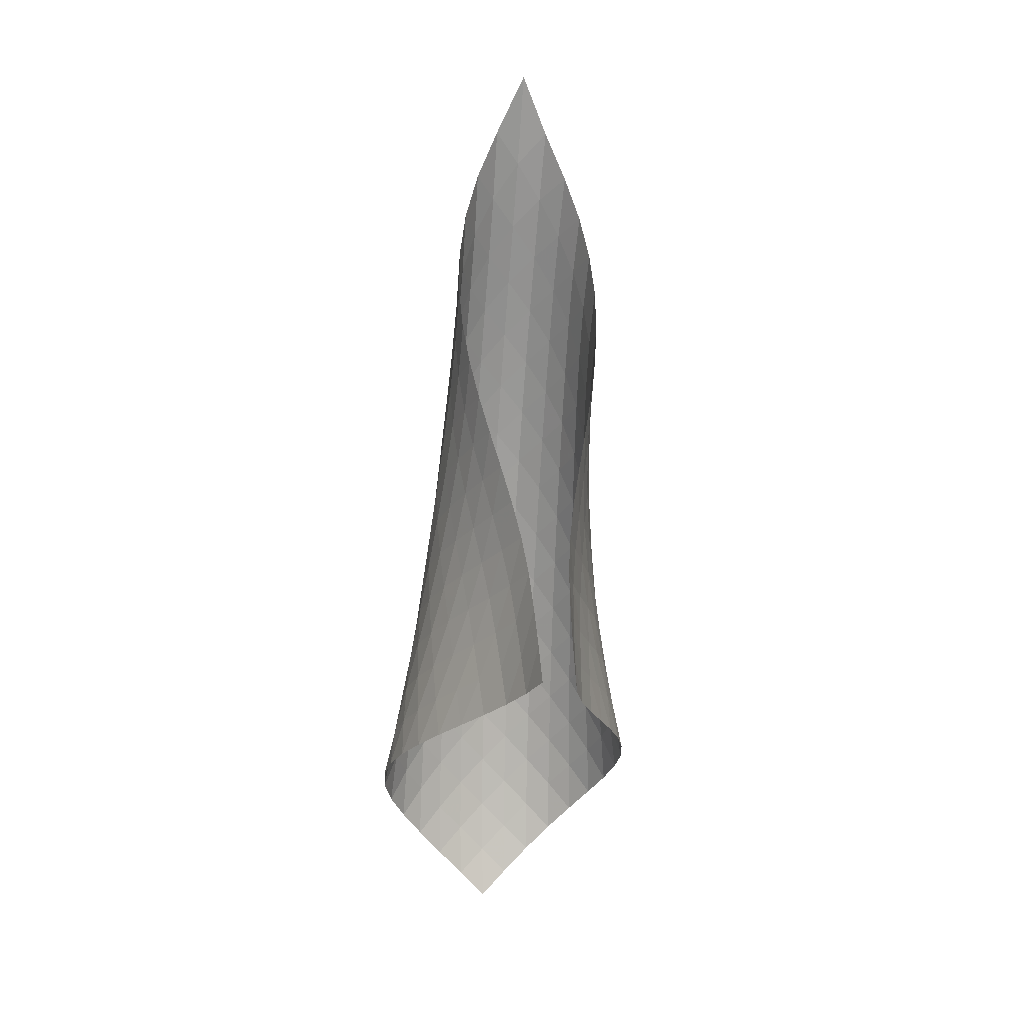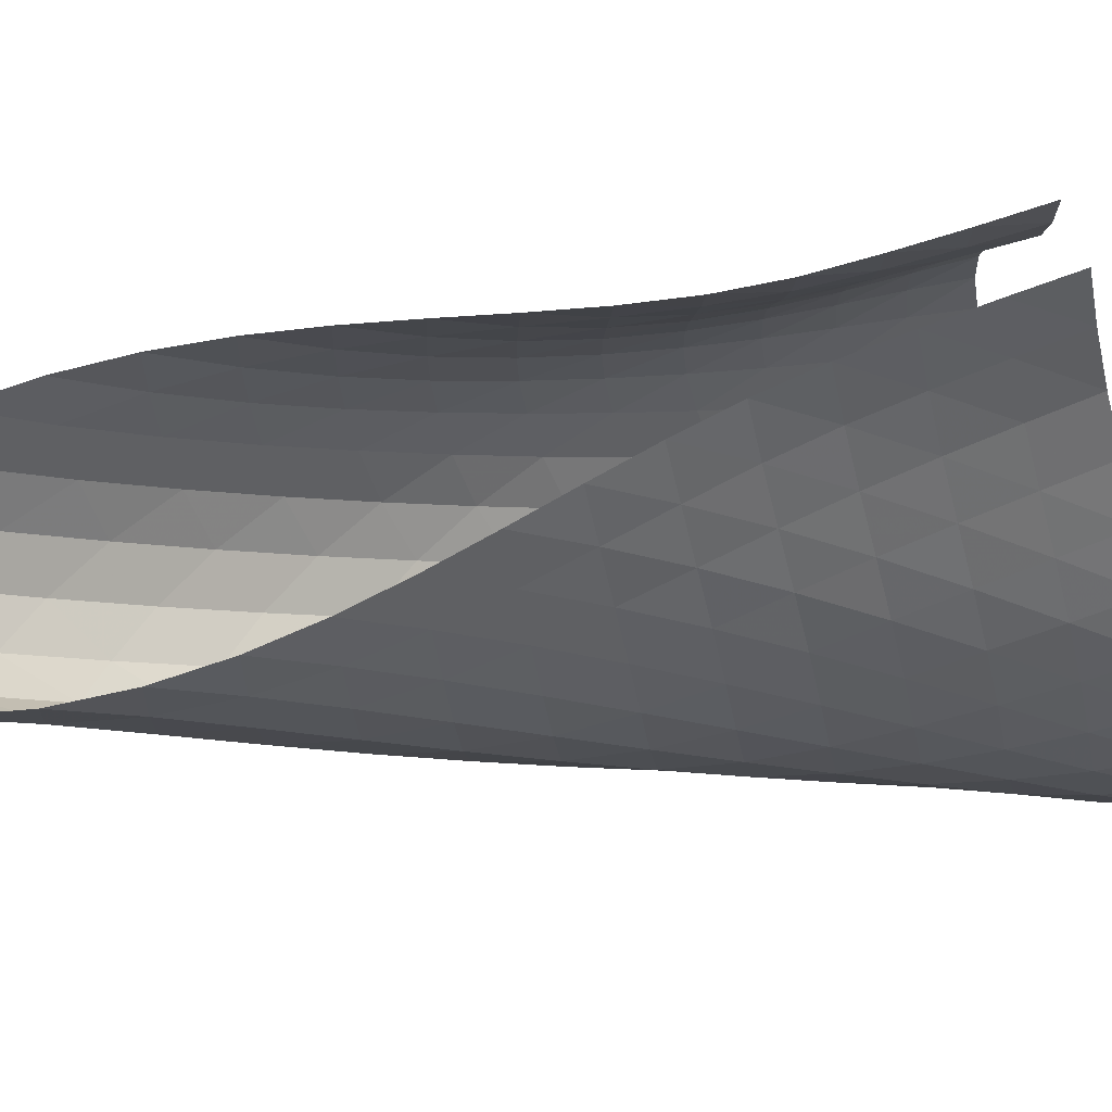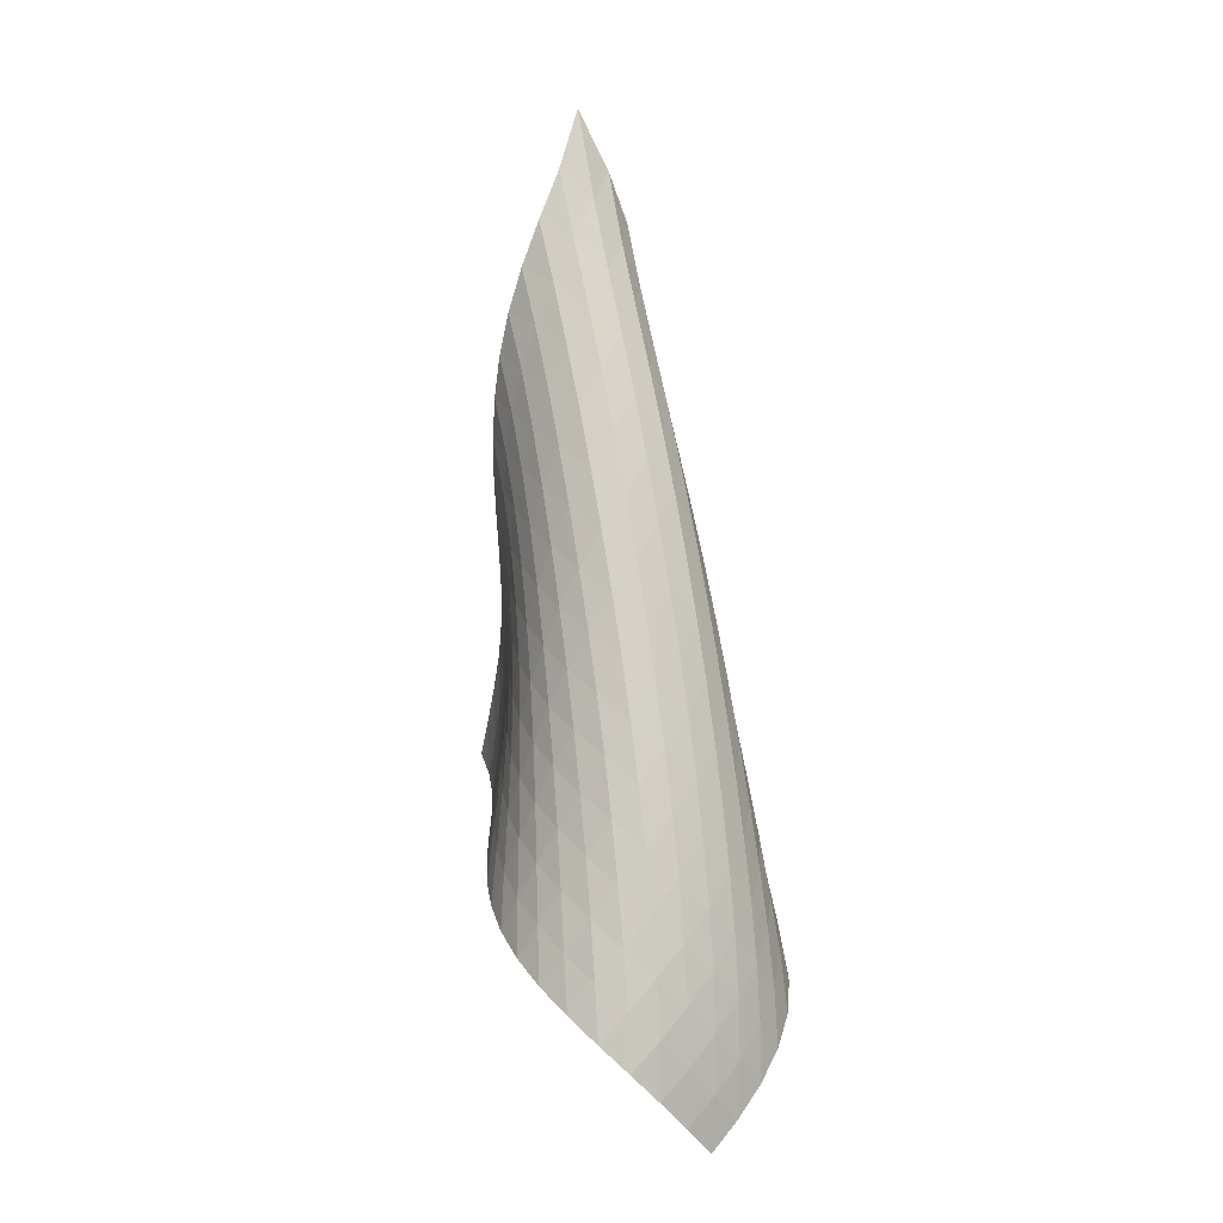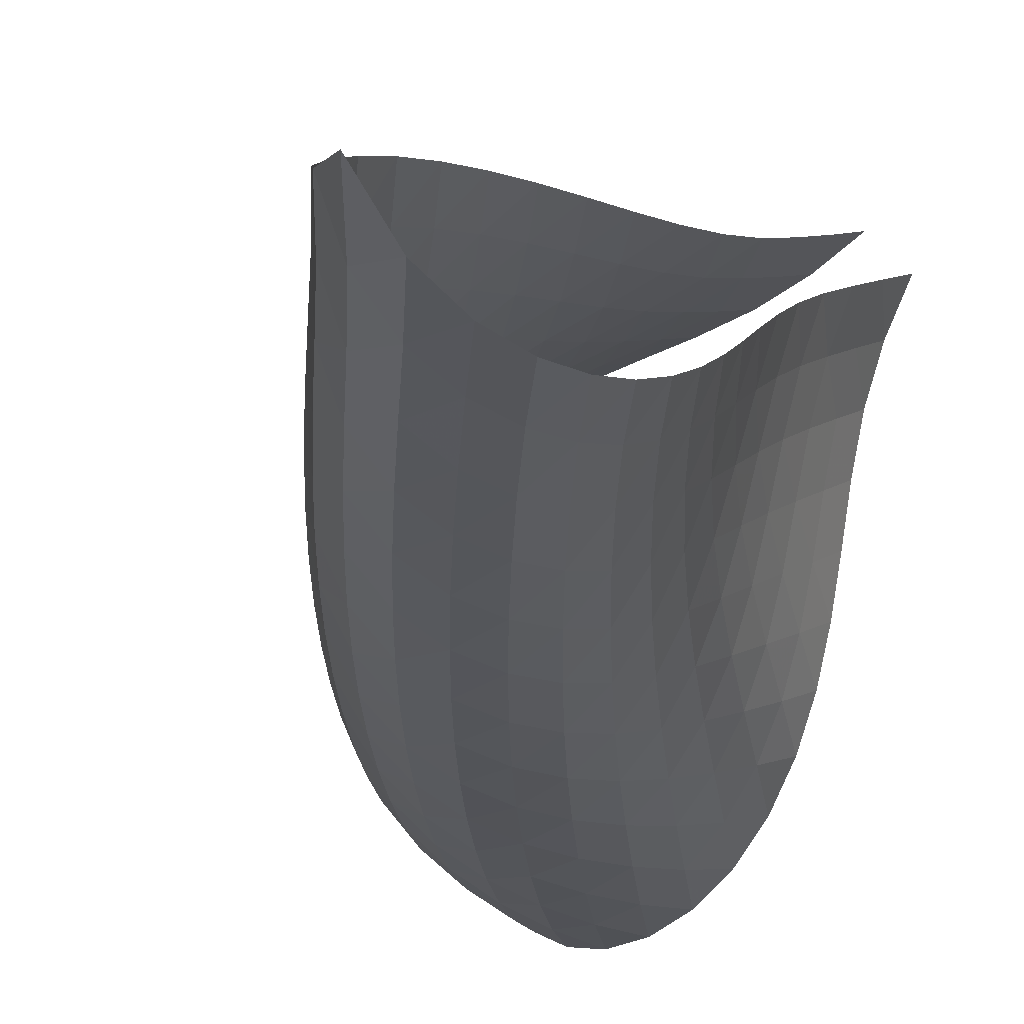
<metadata>
{"format":"obj","ext":"obj","renderer":"f3d","projection":"perspective","resolution":1024,"background":"white","views":[{"elev":1.8,"azim":-56.9,"up":"+Y"},{"elev":16.2,"azim":-116.1,"up":"+Z"},{"elev":5.0,"azim":103.8,"up":"+Y"},{"elev":-11.6,"azim":-166.9,"up":"+Z"}]}
</metadata>
<code>
v -6.49 -0.07067 6.49
v -8.741 -13.41 9.252
v -9.252 -13.41 8.741
v -3.023 -19.89 3.023
v -9.028 -12.67 8.498
v -8.816 -11.92 8.248
v -8.62 -11.17 7.992
v -8.479 -10.42 7.711
v -8.393 -9.658 7.407
v -8.341 -8.897 7.09
v -8.3 -8.132 6.769
v -8.251 -7.362 6.453
v -8.174 -6.58 6.154
v -8.056 -5.781 5.887
v -7.886 -4.961 5.672
v -7.657 -4.114 5.533
v -7.373 -3.234 5.498
v -7.046 -2.309 5.608
v -6.716 -1.297 5.915
v -5.915 -1.297 6.716
v -5.608 -2.309 7.046
v -5.498 -3.234 7.373
v -5.533 -4.114 7.657
v -5.672 -4.961 7.886
v -5.887 -5.781 8.056
v -6.154 -6.58 8.174
v -6.453 -7.362 8.251
v -6.769 -8.132 8.3
v -7.09 -8.897 8.341
v -7.407 -9.658 8.393
v -7.711 -10.42 8.479
v -7.992 -11.17 8.62
v -8.248 -11.92 8.816
v -8.498 -12.67 9.028
v -8.094 -13.74 8.886
v -7.405 -14.05 8.604
v -6.683 -14.36 8.403
v -5.949 -14.66 8.236
v -5.216 -14.96 8.06
v -4.497 -15.27 7.84
v -3.812 -15.59 7.547
v -3.187 -15.93 7.166
v -2.652 -16.3 6.693
v -2.242 -16.7 6.141
v -1.987 -17.15 5.537
v -1.907 -17.65 4.924
v -2 -18.18 4.346
v -2.241 -18.74 3.834
v -2.594 -19.32 3.398
v -3.398 -19.32 2.594
v -3.834 -18.74 2.241
v -4.346 -18.18 2
v -4.924 -17.65 1.907
v -5.537 -17.15 1.987
v -6.141 -16.7 2.242
v -6.693 -16.3 2.652
v -7.166 -15.93 3.187
v -7.547 -15.59 3.812
v -7.84 -15.27 4.497
v -8.06 -14.96 5.216
v -8.236 -14.66 5.949
v -8.403 -14.36 6.683
v -8.604 -14.05 7.405
v -8.886 -13.74 8.094
v -6.04 -1.934 6.04
v -6.318 -2.73 5.545
v -6.66 -3.563 5.261
v -6.997 -4.405 5.155
v -7.294 -5.24 5.189
v -7.537 -6.062 5.328
v -7.724 -6.867 5.542
v -7.861 -7.658 5.804
v -7.959 -8.435 6.097
v -8.035 -9.204 6.404
v -8.106 -9.968 6.715
v -8.193 -10.73 7.018
v -8.317 -11.49 7.308
v -8.487 -12.24 7.578
v -8.68 -12.99 7.839
v -5.545 -2.73 6.318
v -5.662 -3.308 5.662
v -5.944 -4.003 5.176
v -6.299 -4.768 4.893
v -6.653 -5.564 4.79
v -6.969 -6.369 4.827
v -7.231 -7.17 4.967
v -7.438 -7.962 5.179
v -7.598 -8.743 5.438
v -7.723 -9.515 5.723
v -7.831 -10.28 6.018
v -7.941 -11.04 6.314
v -8.07 -11.8 6.602
v -8.23 -12.56 6.876
v -8.412 -13.31 7.143
v -5.261 -3.563 6.66
v -5.176 -4.003 5.944
v -5.301 -4.561 5.301
v -5.592 -5.22 4.82
v -5.962 -5.949 4.535
v -6.336 -6.716 4.428
v -6.675 -7.498 4.462
v -6.961 -8.282 4.599
v -7.195 -9.06 4.806
v -7.385 -9.831 5.056
v -7.545 -10.6 5.328
v -7.695 -11.36 5.609
v -7.85 -12.11 5.887
v -8.023 -12.86 6.157
v -8.211 -13.61 6.421
v -5.155 -4.405 6.997
v -4.893 -4.768 6.299
v -4.82 -5.22 5.592
v -4.961 -5.772 4.961
v -5.264 -6.415 4.486
v -5.647 -7.121 4.198
v -6.04 -7.866 4.082
v -6.403 -8.627 4.106
v -6.719 -9.394 4.232
v -6.986 -10.16 4.426
v -7.214 -10.92 4.662
v -7.419 -11.67 4.917
v -7.617 -12.42 5.179
v -7.82 -13.17 5.437
v -8.03 -13.92 5.693
v -5.189 -5.24 7.294
v -4.79 -5.564 6.653
v -4.535 -5.949 5.962
v -4.486 -6.415 5.264
v -4.646 -6.968 4.646
v -4.96 -7.599 4.177
v -5.353 -8.289 3.884
v -5.764 -9.014 3.756
v -6.152 -9.756 3.764
v -6.499 -10.51 3.872
v -6.805 -11.25 4.047
v -7.078 -12 4.261
v -7.333 -12.74 4.493
v -7.581 -13.49 4.731
v -7.826 -14.23 4.971
v -5.328 -6.062 7.537
v -4.827 -6.369 6.969
v -4.428 -6.716 6.336
v -4.198 -7.121 5.647
v -4.177 -7.599 4.96
v -4.355 -8.155 4.355
v -4.678 -8.78 3.892
v -5.081 -9.454 3.593
v -5.507 -10.16 3.451
v -5.919 -10.89 3.438
v -6.299 -11.62 3.522
v -6.646 -12.35 3.67
v -6.967 -13.08 3.855
v -7.273 -13.81 4.058
v -7.566 -14.54 4.272
v -5.542 -6.867 7.724
v -4.967 -7.17 7.231
v -4.462 -7.498 6.675
v -4.082 -7.866 6.04
v -3.884 -8.289 5.353
v -3.892 -8.78 4.678
v -4.086 -9.339 4.086
v -4.418 -9.957 3.629
v -4.829 -10.62 3.325
v -5.269 -11.31 3.167
v -5.704 -12.01 3.13
v -6.117 -12.73 3.184
v -6.505 -13.44 3.297
v -6.874 -14.15 3.446
v -7.224 -14.87 3.618
v -5.804 -7.658 7.861
v -5.179 -7.962 7.438
v -4.599 -8.282 6.961
v -4.106 -8.627 6.403
v -3.756 -9.014 5.764
v -3.593 -9.454 5.081
v -3.629 -9.957 4.418
v -3.84 -10.52 3.84
v -4.181 -11.13 3.388
v -4.6 -11.78 3.079
v -5.052 -12.46 2.904
v -5.508 -13.14 2.84
v -5.951 -13.83 2.857
v -6.378 -14.53 2.929
v -6.787 -15.23 3.04
v -6.097 -8.435 7.959
v -5.438 -8.743 7.598
v -4.806 -9.06 7.195
v -4.232 -9.394 6.719
v -3.764 -9.756 6.152
v -3.451 -10.16 5.507
v -3.325 -10.62 4.829
v -3.388 -11.13 4.181
v -3.617 -11.7 3.617
v -3.967 -12.31 3.172
v -4.393 -12.95 2.857
v -4.857 -13.6 2.662
v -5.331 -14.27 2.565
v -5.801 -14.94 2.54
v -6.26 -15.61 2.57
v -6.404 -9.204 8.035
v -5.723 -9.515 7.723
v -5.056 -9.831 7.385
v -4.426 -10.16 6.986
v -3.872 -10.51 6.499
v -3.438 -10.89 5.919
v -3.167 -11.31 5.269
v -3.079 -11.78 4.6
v -3.172 -12.31 3.967
v -3.418 -12.88 3.418
v -3.778 -13.48 2.979
v -4.211 -14.11 2.658
v -4.683 -14.75 2.44
v -5.172 -15.39 2.307
v -5.663 -16.04 2.241
v -6.715 -9.968 8.106
v -6.018 -10.28 7.831
v -5.328 -10.6 7.545
v -4.662 -10.92 7.214
v -4.047 -11.25 6.805
v -3.522 -11.62 6.299
v -3.13 -12.01 5.704
v -2.904 -12.46 5.052
v -2.857 -12.95 4.393
v -2.979 -13.48 3.778
v -3.245 -14.06 3.245
v -3.615 -14.66 2.813
v -4.055 -15.27 2.484
v -4.534 -15.89 2.243
v -5.033 -16.52 2.078
v -7.018 -10.73 8.193
v -6.314 -11.04 7.941
v -5.609 -11.36 7.695
v -4.917 -11.67 7.419
v -4.261 -12 7.078
v -3.67 -12.35 6.646
v -3.184 -12.73 6.117
v -2.84 -13.14 5.508
v -2.662 -13.6 4.857
v -2.658 -14.11 4.211
v -2.813 -14.66 3.615
v -3.101 -15.23 3.101
v -3.484 -15.83 2.679
v -3.93 -16.43 2.345
v -4.416 -17.04 2.089
v -7.308 -11.49 8.317
v -6.602 -11.8 8.07
v -5.887 -12.11 7.85
v -5.179 -12.42 7.617
v -4.493 -12.74 7.333
v -3.855 -13.08 6.967
v -3.297 -13.44 6.505
v -2.857 -13.83 5.951
v -2.565 -14.27 5.331
v -2.44 -14.75 4.683
v -2.484 -15.27 4.055
v -2.679 -15.83 3.484
v -2.994 -16.41 2.994
v -3.394 -17 2.589
v -3.851 -17.59 2.26
v -7.578 -12.24 8.487
v -6.876 -12.56 8.23
v -6.157 -12.86 8.023
v -5.437 -13.17 7.82
v -4.731 -13.49 7.581
v -4.058 -13.81 7.273
v -3.446 -14.15 6.874
v -2.929 -14.53 6.378
v -2.54 -14.94 5.801
v -2.307 -15.39 5.172
v -2.243 -15.89 4.534
v -2.345 -16.43 3.93
v -2.589 -17 3.394
v -2.939 -17.58 2.939
v -3.362 -18.16 2.559
v -7.839 -12.99 8.68
v -7.143 -13.31 8.412
v -6.421 -13.61 8.211
v -5.693 -13.92 8.03
v -4.971 -14.23 7.826
v -4.272 -14.54 7.566
v -3.618 -14.87 7.224
v -3.04 -15.23 6.787
v -2.57 -15.61 6.26
v -2.241 -16.04 5.663
v -2.078 -16.52 5.033
v -2.089 -17.04 4.416
v -2.26 -17.59 3.851
v -2.559 -18.16 3.362
v -2.949 -18.74 2.949
f 289 49 4
f 289 4 50
f 5 79 64
f 5 64 3
f 79 94 63
f 79 63 64
f 94 109 62
f 94 62 63
f 109 124 61
f 109 61 62
f 124 139 60
f 124 60 61
f 139 154 59
f 139 59 60
f 154 169 58
f 154 58 59
f 169 184 57
f 169 57 58
f 184 199 56
f 184 56 57
f 199 214 55
f 199 55 56
f 214 229 54
f 214 54 55
f 229 244 53
f 229 53 54
f 244 259 52
f 244 52 53
f 259 274 51
f 259 51 52
f 274 289 50
f 274 50 51
f 1 20 65
f 1 65 19
f 19 65 66
f 19 66 18
f 18 66 67
f 18 67 17
f 17 67 68
f 17 68 16
f 16 68 69
f 16 69 15
f 15 69 70
f 15 70 14
f 14 70 71
f 14 71 13
f 13 71 72
f 13 72 12
f 12 72 73
f 12 73 11
f 11 73 74
f 11 74 10
f 10 74 75
f 10 75 9
f 9 75 76
f 9 76 8
f 8 76 77
f 8 77 7
f 7 77 78
f 7 78 6
f 6 78 79
f 6 79 5
f 20 21 80
f 20 80 65
f 65 80 81
f 65 81 66
f 66 81 82
f 66 82 67
f 67 82 83
f 67 83 68
f 68 83 84
f 68 84 69
f 69 84 85
f 69 85 70
f 70 85 86
f 70 86 71
f 71 86 87
f 71 87 72
f 72 87 88
f 72 88 73
f 73 88 89
f 73 89 74
f 74 89 90
f 74 90 75
f 75 90 91
f 75 91 76
f 76 91 92
f 76 92 77
f 77 92 93
f 77 93 78
f 78 93 94
f 78 94 79
f 21 22 95
f 21 95 80
f 80 95 96
f 80 96 81
f 81 96 97
f 81 97 82
f 82 97 98
f 82 98 83
f 83 98 99
f 83 99 84
f 84 99 100
f 84 100 85
f 85 100 101
f 85 101 86
f 86 101 102
f 86 102 87
f 87 102 103
f 87 103 88
f 88 103 104
f 88 104 89
f 89 104 105
f 89 105 90
f 90 105 106
f 90 106 91
f 91 106 107
f 91 107 92
f 92 107 108
f 92 108 93
f 93 108 109
f 93 109 94
f 22 23 110
f 22 110 95
f 95 110 111
f 95 111 96
f 96 111 112
f 96 112 97
f 97 112 113
f 97 113 98
f 98 113 114
f 98 114 99
f 99 114 115
f 99 115 100
f 100 115 116
f 100 116 101
f 101 116 117
f 101 117 102
f 102 117 118
f 102 118 103
f 103 118 119
f 103 119 104
f 104 119 120
f 104 120 105
f 105 120 121
f 105 121 106
f 106 121 122
f 106 122 107
f 107 122 123
f 107 123 108
f 108 123 124
f 108 124 109
f 23 24 125
f 23 125 110
f 110 125 126
f 110 126 111
f 111 126 127
f 111 127 112
f 112 127 128
f 112 128 113
f 113 128 129
f 113 129 114
f 114 129 130
f 114 130 115
f 115 130 131
f 115 131 116
f 116 131 132
f 116 132 117
f 117 132 133
f 117 133 118
f 118 133 134
f 118 134 119
f 119 134 135
f 119 135 120
f 120 135 136
f 120 136 121
f 121 136 137
f 121 137 122
f 122 137 138
f 122 138 123
f 123 138 139
f 123 139 124
f 24 25 140
f 24 140 125
f 125 140 141
f 125 141 126
f 126 141 142
f 126 142 127
f 127 142 143
f 127 143 128
f 128 143 144
f 128 144 129
f 129 144 145
f 129 145 130
f 130 145 146
f 130 146 131
f 131 146 147
f 131 147 132
f 132 147 148
f 132 148 133
f 133 148 149
f 133 149 134
f 134 149 150
f 134 150 135
f 135 150 151
f 135 151 136
f 136 151 152
f 136 152 137
f 137 152 153
f 137 153 138
f 138 153 154
f 138 154 139
f 25 26 155
f 25 155 140
f 140 155 156
f 140 156 141
f 141 156 157
f 141 157 142
f 142 157 158
f 142 158 143
f 143 158 159
f 143 159 144
f 144 159 160
f 144 160 145
f 145 160 161
f 145 161 146
f 146 161 162
f 146 162 147
f 147 162 163
f 147 163 148
f 148 163 164
f 148 164 149
f 149 164 165
f 149 165 150
f 150 165 166
f 150 166 151
f 151 166 167
f 151 167 152
f 152 167 168
f 152 168 153
f 153 168 169
f 153 169 154
f 26 27 170
f 26 170 155
f 155 170 171
f 155 171 156
f 156 171 172
f 156 172 157
f 157 172 173
f 157 173 158
f 158 173 174
f 158 174 159
f 159 174 175
f 159 175 160
f 160 175 176
f 160 176 161
f 161 176 177
f 161 177 162
f 162 177 178
f 162 178 163
f 163 178 179
f 163 179 164
f 164 179 180
f 164 180 165
f 165 180 181
f 165 181 166
f 166 181 182
f 166 182 167
f 167 182 183
f 167 183 168
f 168 183 184
f 168 184 169
f 27 28 185
f 27 185 170
f 170 185 186
f 170 186 171
f 171 186 187
f 171 187 172
f 172 187 188
f 172 188 173
f 173 188 189
f 173 189 174
f 174 189 190
f 174 190 175
f 175 190 191
f 175 191 176
f 176 191 192
f 176 192 177
f 177 192 193
f 177 193 178
f 178 193 194
f 178 194 179
f 179 194 195
f 179 195 180
f 180 195 196
f 180 196 181
f 181 196 197
f 181 197 182
f 182 197 198
f 182 198 183
f 183 198 199
f 183 199 184
f 28 29 200
f 28 200 185
f 185 200 201
f 185 201 186
f 186 201 202
f 186 202 187
f 187 202 203
f 187 203 188
f 188 203 204
f 188 204 189
f 189 204 205
f 189 205 190
f 190 205 206
f 190 206 191
f 191 206 207
f 191 207 192
f 192 207 208
f 192 208 193
f 193 208 209
f 193 209 194
f 194 209 210
f 194 210 195
f 195 210 211
f 195 211 196
f 196 211 212
f 196 212 197
f 197 212 213
f 197 213 198
f 198 213 214
f 198 214 199
f 29 30 215
f 29 215 200
f 200 215 216
f 200 216 201
f 201 216 217
f 201 217 202
f 202 217 218
f 202 218 203
f 203 218 219
f 203 219 204
f 204 219 220
f 204 220 205
f 205 220 221
f 205 221 206
f 206 221 222
f 206 222 207
f 207 222 223
f 207 223 208
f 208 223 224
f 208 224 209
f 209 224 225
f 209 225 210
f 210 225 226
f 210 226 211
f 211 226 227
f 211 227 212
f 212 227 228
f 212 228 213
f 213 228 229
f 213 229 214
f 30 31 230
f 30 230 215
f 215 230 231
f 215 231 216
f 216 231 232
f 216 232 217
f 217 232 233
f 217 233 218
f 218 233 234
f 218 234 219
f 219 234 235
f 219 235 220
f 220 235 236
f 220 236 221
f 221 236 237
f 221 237 222
f 222 237 238
f 222 238 223
f 223 238 239
f 223 239 224
f 224 239 240
f 224 240 225
f 225 240 241
f 225 241 226
f 226 241 242
f 226 242 227
f 227 242 243
f 227 243 228
f 228 243 244
f 228 244 229
f 31 32 245
f 31 245 230
f 230 245 246
f 230 246 231
f 231 246 247
f 231 247 232
f 232 247 248
f 232 248 233
f 233 248 249
f 233 249 234
f 234 249 250
f 234 250 235
f 235 250 251
f 235 251 236
f 236 251 252
f 236 252 237
f 237 252 253
f 237 253 238
f 238 253 254
f 238 254 239
f 239 254 255
f 239 255 240
f 240 255 256
f 240 256 241
f 241 256 257
f 241 257 242
f 242 257 258
f 242 258 243
f 243 258 259
f 243 259 244
f 32 33 260
f 32 260 245
f 245 260 261
f 245 261 246
f 246 261 262
f 246 262 247
f 247 262 263
f 247 263 248
f 248 263 264
f 248 264 249
f 249 264 265
f 249 265 250
f 250 265 266
f 250 266 251
f 251 266 267
f 251 267 252
f 252 267 268
f 252 268 253
f 253 268 269
f 253 269 254
f 254 269 270
f 254 270 255
f 255 270 271
f 255 271 256
f 256 271 272
f 256 272 257
f 257 272 273
f 257 273 258
f 258 273 274
f 258 274 259
f 33 34 275
f 33 275 260
f 260 275 276
f 260 276 261
f 261 276 277
f 261 277 262
f 262 277 278
f 262 278 263
f 263 278 279
f 263 279 264
f 264 279 280
f 264 280 265
f 265 280 281
f 265 281 266
f 266 281 282
f 266 282 267
f 267 282 283
f 267 283 268
f 268 283 284
f 268 284 269
f 269 284 285
f 269 285 270
f 270 285 286
f 270 286 271
f 271 286 287
f 271 287 272
f 272 287 288
f 272 288 273
f 273 288 289
f 273 289 274
f 34 2 35
f 34 35 275
f 275 35 36
f 275 36 276
f 276 36 37
f 276 37 277
f 277 37 38
f 277 38 278
f 278 38 39
f 278 39 279
f 279 39 40
f 279 40 280
f 280 40 41
f 280 41 281
f 281 41 42
f 281 42 282
f 282 42 43
f 282 43 283
f 283 43 44
f 283 44 284
f 284 44 45
f 284 45 285
f 285 45 46
f 285 46 286
f 286 46 47
f 286 47 287
f 287 47 48
f 287 48 288
f 288 48 49
f 288 49 289

</code>
